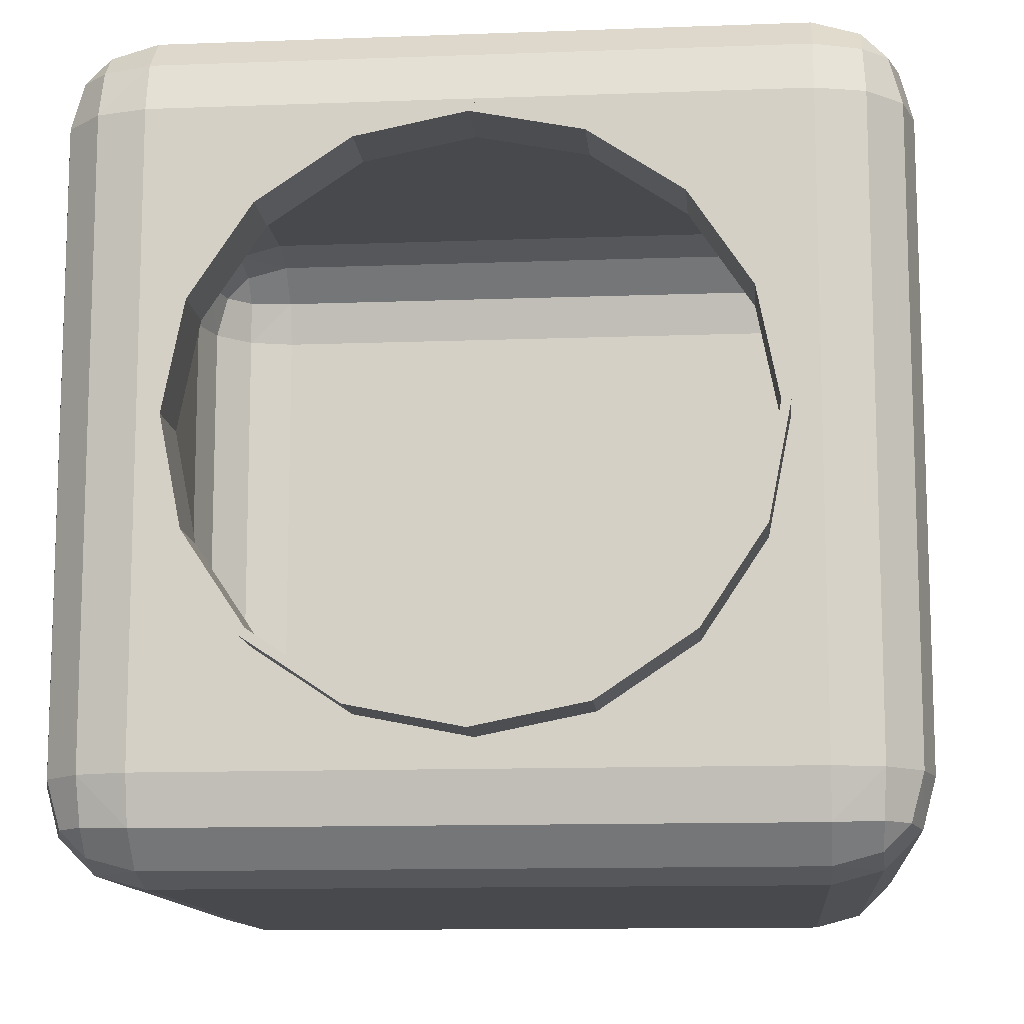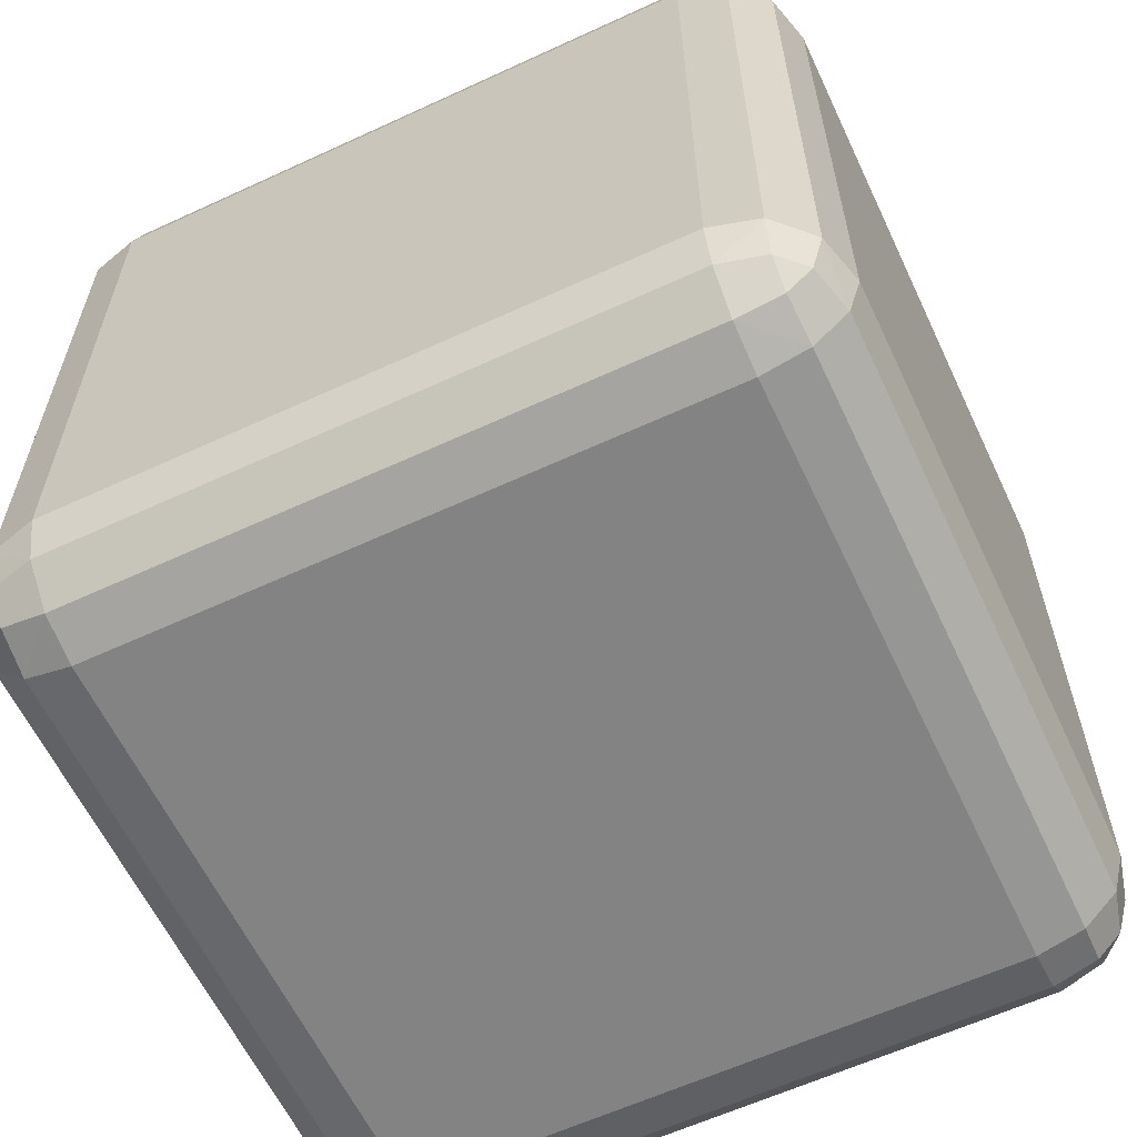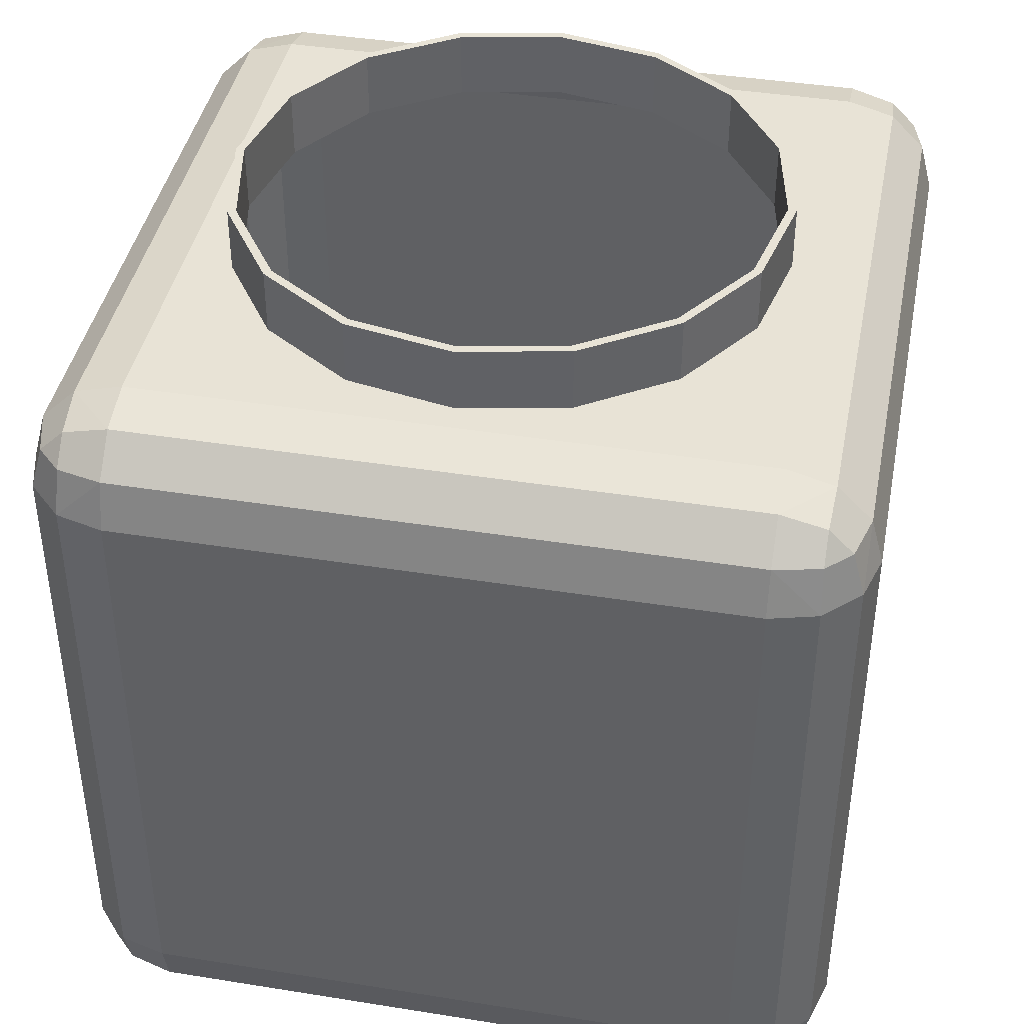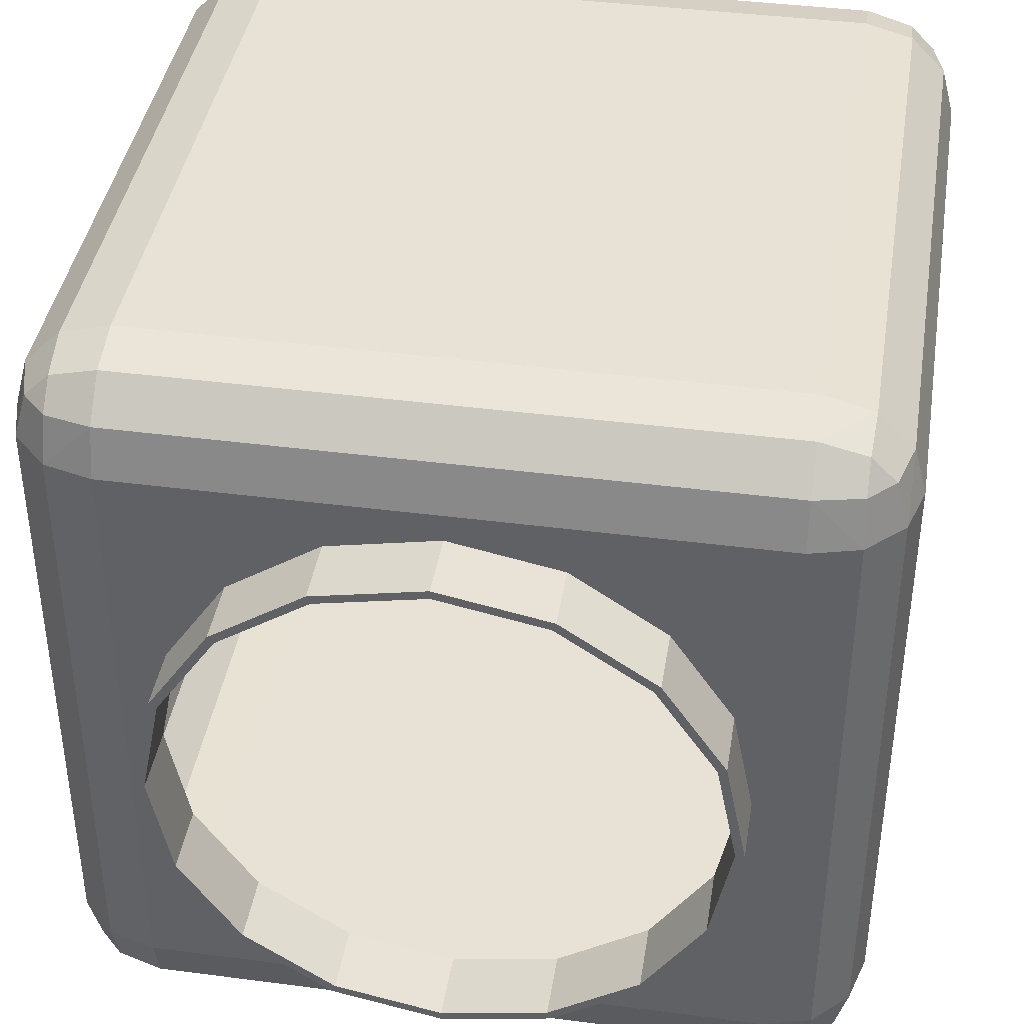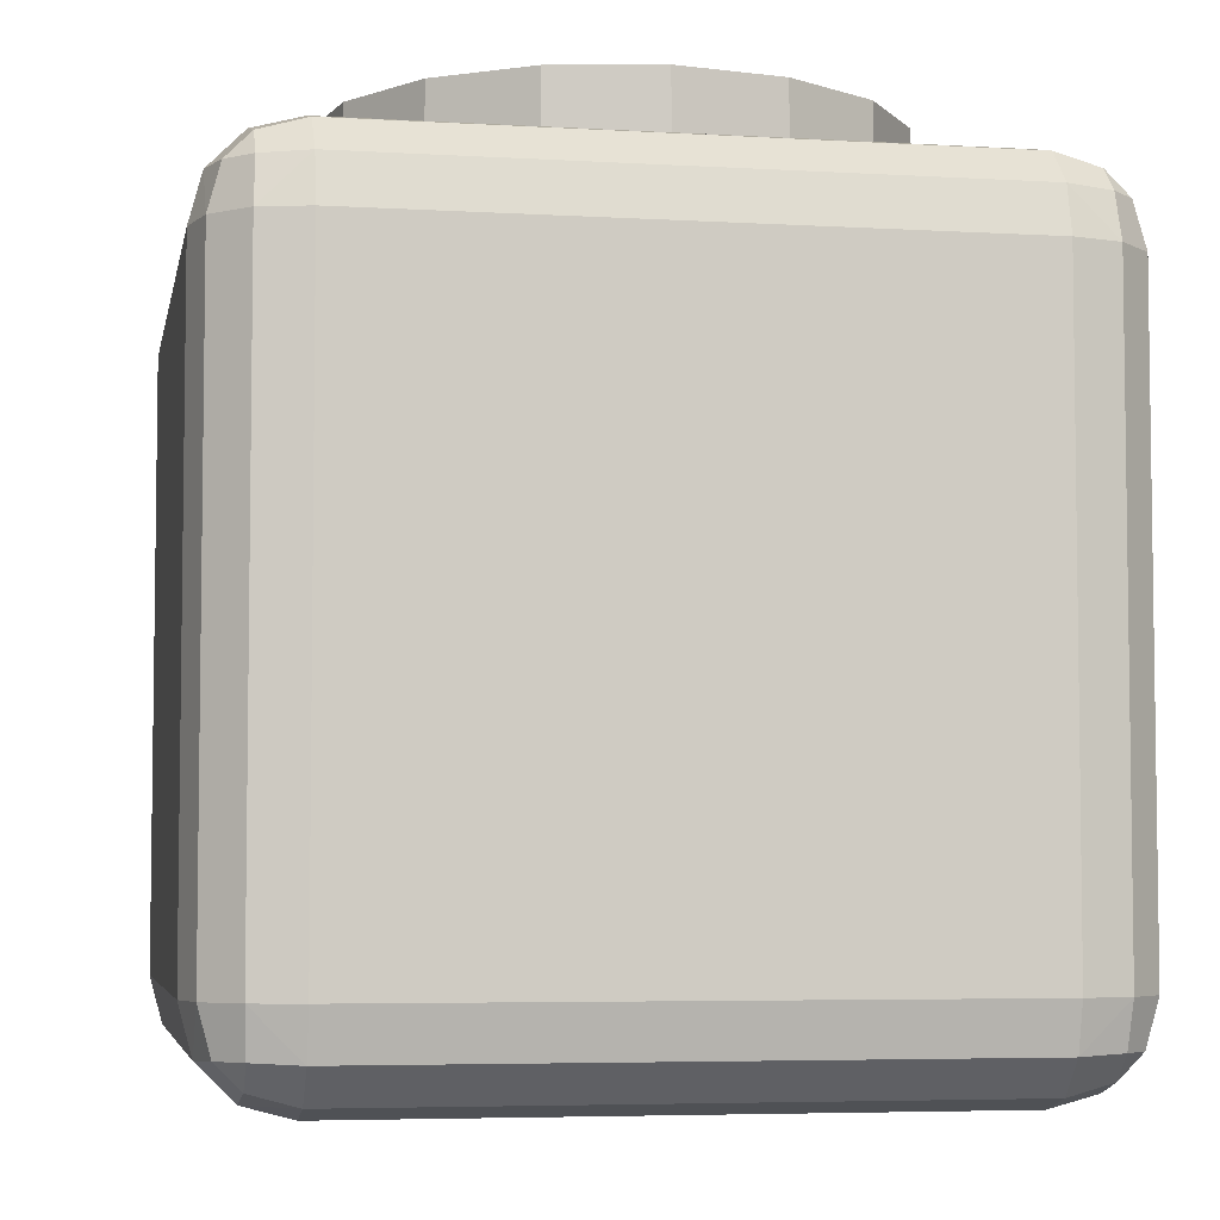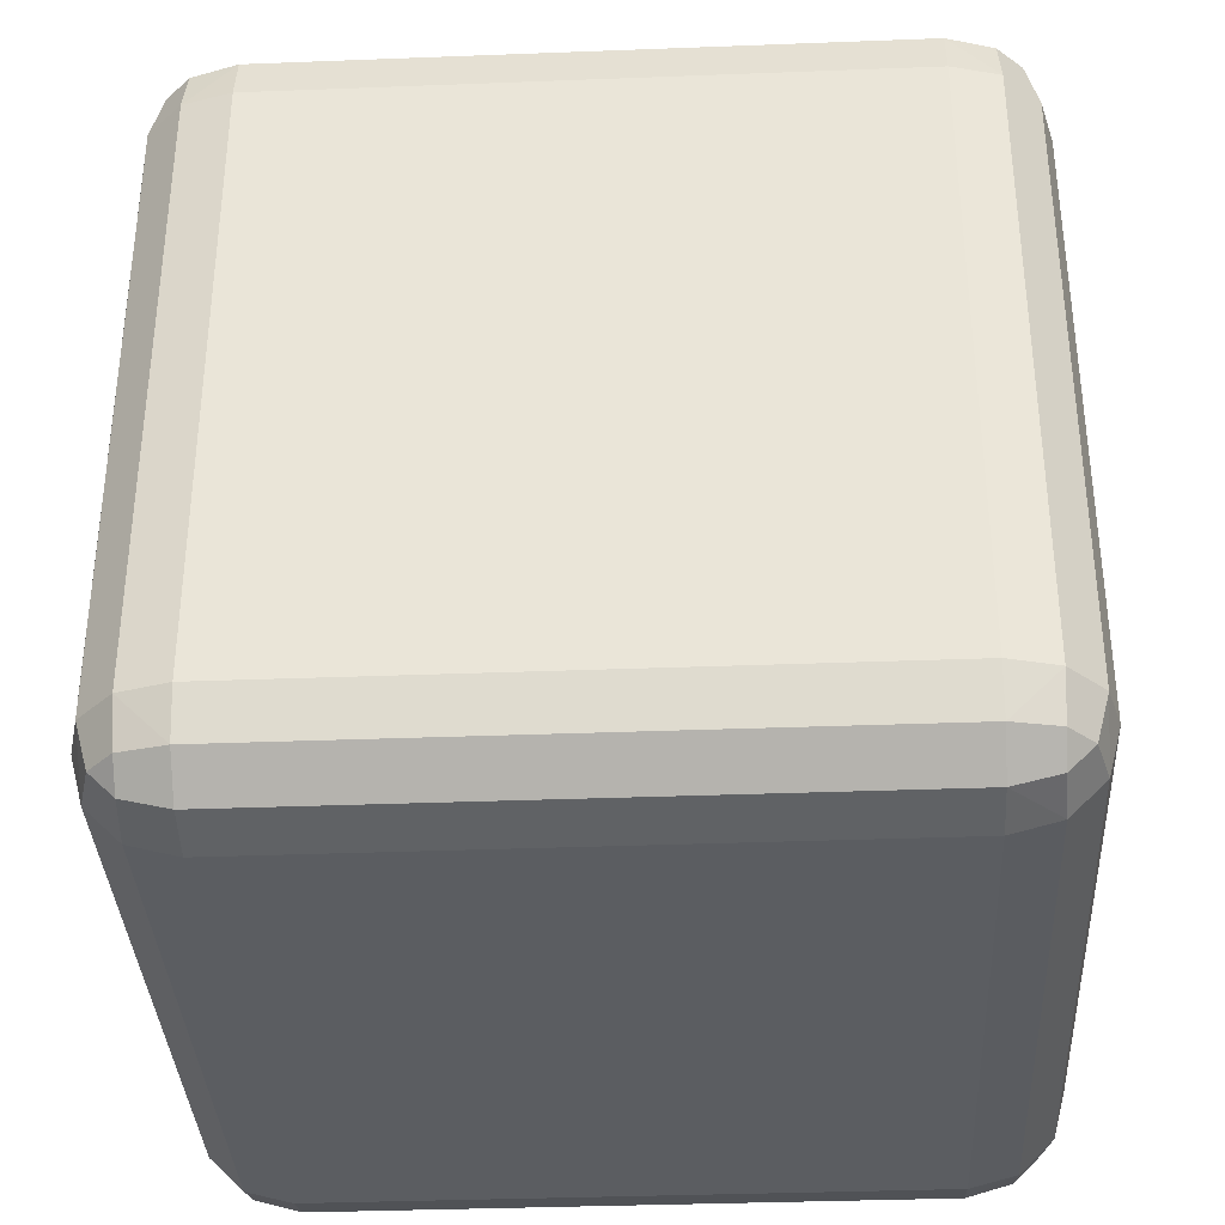
<metadata>
{"format":"obj","ext":"obj","renderer":"f3d","projection":"perspective","resolution":1024,"background":"white","views":[{"elev":-12.2,"azim":5.1,"up":"+Y"},{"elev":-61.2,"azim":-154.8,"up":"+Z"},{"elev":41.5,"azim":-169.0,"up":"+Z"},{"elev":40.5,"azim":9.1,"up":"+Y"},{"elev":-5.1,"azim":79.4,"up":"+Z"},{"elev":-35.6,"azim":92.9,"up":"+Z"}]}
</metadata>
<code>
o Cube_079
v -0.06025 -0.06025 -0.08525
v -0.06025 -0.07886 -0.06663
v -0.07886 -0.06025 -0.06663
v -0.06025 -0.06954 -0.08276
v -0.06954 -0.06025 -0.08276
v -0.06915 -0.06915 -0.08035
v -0.06954 -0.07637 -0.06663
v -0.06025 -0.07637 -0.07593
v -0.06915 -0.07396 -0.07554
v -0.07637 -0.06025 -0.07593
v -0.07637 -0.06954 -0.06663
v -0.07396 -0.06915 -0.07554
v -0.06025 -0.07886 0.05386
v -0.06025 -0.06025 0.07247
v -0.07886 -0.06025 0.05386
v -0.06025 -0.07637 0.06316
v -0.06954 -0.07637 0.05386
v -0.06915 -0.07396 0.06276
v -0.06954 -0.06025 0.06999
v -0.06025 -0.06954 0.06999
v -0.06915 -0.06915 0.06757
v -0.07637 -0.06954 0.05386
v -0.07637 -0.06025 0.06316
v -0.07396 -0.06915 0.06276
v -0.06025 0.06025 -0.08525
v -0.07886 0.06025 -0.06663
v -0.06025 0.07886 -0.06663
v -0.06954 0.06025 -0.08276
v -0.06025 0.06954 -0.08276
v -0.06915 0.06915 -0.08035
v -0.07637 0.06954 -0.06663
v -0.07637 0.06025 -0.07593
v -0.07396 0.06915 -0.07554
v -0.06025 0.07637 -0.07593
v -0.06954 0.07637 -0.06663
v -0.06915 0.07396 -0.07554
v -0.06025 0.06025 0.07247
v -0.06025 0.07886 0.05386
v -0.07886 0.06025 0.05386
v -0.06025 0.06954 0.06999
v -0.06954 0.06025 0.06999
v -0.06915 0.06915 0.06757
v -0.06954 0.07637 0.05386
v -0.06025 0.07637 0.06316
v -0.06915 0.07396 0.06276
v -0.07637 0.06025 0.06316
v -0.07637 0.06954 0.05386
v -0.07396 0.06915 0.06276
v 0.06025 -0.06025 -0.08525
v 0.07886 -0.06025 -0.06663
v 0.06025 -0.07886 -0.06663
v 0.06954 -0.06025 -0.08276
v 0.06025 -0.06954 -0.08276
v 0.06915 -0.06915 -0.08035
v 0.07637 -0.06954 -0.06663
v 0.07637 -0.06025 -0.07593
v 0.07396 -0.06915 -0.07554
v 0.06025 -0.07637 -0.07593
v 0.06954 -0.07637 -0.06663
v 0.06915 -0.07396 -0.07554
v 0.06025 -0.06025 0.07247
v 0.06025 -0.07886 0.05386
v 0.07886 -0.06025 0.05386
v 0.06025 -0.06954 0.06999
v 0.06954 -0.06025 0.06999
v 0.06915 -0.06915 0.06757
v 0.06954 -0.07637 0.05386
v 0.06025 -0.07637 0.06316
v 0.06915 -0.07396 0.06276
v 0.07637 -0.06025 0.06316
v 0.07637 -0.06954 0.05386
v 0.07396 -0.06915 0.06276
v 0.06025 0.06025 -0.08525
v 0.06025 0.07886 -0.06663
v 0.07886 0.06025 -0.06663
v 0.06025 0.06954 -0.08276
v 0.06954 0.06025 -0.08276
v 0.06915 0.06915 -0.08035
v 0.06954 0.07637 -0.06663
v 0.06025 0.07637 -0.07593
v 0.06915 0.07396 -0.07554
v 0.07637 0.06025 -0.07593
v 0.07637 0.06954 -0.06663
v 0.07396 0.06915 -0.07554
v 0.06025 0.06025 0.07247
v 0.07886 0.06025 0.05386
v 0.06025 0.07886 0.05386
v 0.06954 0.06025 0.06999
v 0.06025 0.06954 0.06999
v 0.06915 0.06915 0.06757
v 0.07637 0.06954 0.05386
v 0.07637 0.06025 0.06316
v 0.07396 0.06915 0.06276
v 0.06025 0.07637 0.06316
v 0.06954 0.07637 0.05386
v 0.06915 0.07396 0.06276
v 0.03875 0.03875 0.07247
v 0.05064 0.02097 0.07247
v 0.05481 -0 0.07247
v 0.05064 -0.02098 0.07247
v 0.03875 -0.03876 0.07247
v 0.02097 0.05064 0.07247
v 0.02097 -0.05064 0.07247
v 0 0.05481 0.07247
v 0 -0.05481 0.07247
v -0.02097 0.05064 0.07247
v -0.02097 -0.05064 0.07247
v -0.03875 0.03875 0.07247
v -0.05064 0.02097 0.07247
v -0.05481 -0 0.07247
v -0.05064 -0.02098 0.07247
v -0.03875 -0.03876 0.07247
v 0.03875 0.03875 0.08525
v 0.05064 0.02097 0.08525
v 0.05481 -0 0.08525
v 0.05064 -0.02098 0.08525
v 0.03875 -0.03876 0.08525
v 0.02097 0.05064 0.08525
v 0.02097 -0.05064 0.08525
v 0 0.05481 0.08525
v 0 -0.05481 0.08525
v -0.02097 0.05064 0.08525
v -0.02097 -0.05064 0.08525
v -0.03875 0.03875 0.08525
v -0.05064 0.02097 0.08525
v -0.05481 -0 0.08525
v -0.05064 -0.02098 0.08525
v -0.03875 -0.03876 0.08525
v 0.03756 0.03756 0.08525
v 0.04907 0.02033 0.08525
v 0.05312 -0 0.08525
v 0.04907 -0.02033 0.08525
v 0.03756 -0.03756 0.08525
v 0.02033 0.04907 0.08525
v 0.02033 -0.04907 0.08525
v 0 0.05312 0.08525
v 0 -0.05312 0.08525
v -0.02033 0.04907 0.08525
v -0.02033 -0.04907 0.08525
v -0.03756 0.03756 0.08525
v -0.04907 0.02033 0.08525
v -0.05312 -0 0.08525
v -0.04907 -0.02033 0.08525
v -0.03756 -0.03756 0.08525
v 0.03756 0.03756 0.072
v 0.04907 0.02033 0.072
v 0.05312 -0 0.072
v 0.04907 -0.02033 0.072
v 0.03756 -0.03756 0.072
v 0.02033 0.04907 0.072
v 0.02033 -0.04907 0.072
v 0 0.05312 0.072
v 0 -0.05312 0.072
v -0.02033 0.04907 0.072
v -0.02033 -0.04907 0.072
v -0.03756 0.03756 0.072
v -0.04907 0.02033 0.072
v -0.05312 -0 0.072
v -0.04907 -0.02033 0.072
v -0.03756 -0.03756 0.072
f 62 2 51
f 86 50 75
f 15 26 3
f 38 74 27
f 4 5 1
f 8 6 4
f 7 8 2
f 7 12 9
f 10 11 3
f 5 12 10
f 6 9 12
f 16 17 13
f 16 21 18
f 19 20 14
f 19 24 21
f 22 23 15
f 17 24 22
f 18 21 24
f 28 29 25
f 28 33 30
f 31 32 26
f 35 33 31
f 34 35 27
f 34 30 36
f 30 33 36
f 40 41 37
f 44 42 40
f 43 44 38
f 43 48 45
f 46 47 39
f 41 48 46
f 42 45 48
f 52 53 49
f 52 57 54
f 55 56 50
f 59 57 55
f 58 59 51
f 58 54 60
f 54 57 60
f 64 65 61
f 68 66 64
f 67 68 62
f 67 72 69
f 70 71 63
f 65 72 70
f 66 69 72
f 76 77 73
f 80 78 76
f 79 80 74
f 79 84 81
f 82 83 75
f 77 84 82
f 78 81 84
f 88 89 85
f 88 93 90
f 91 92 86
f 95 93 91
f 94 95 87
f 94 90 96
f 90 93 96
f 1 28 25
f 5 32 28
f 10 26 32
f 13 7 2
f 17 11 7
f 22 3 11
f 37 19 14
f 41 23 19
f 46 15 23
f 27 43 38
f 35 47 43
f 31 39 47
f 25 76 73
f 29 80 76
f 34 74 80
f 85 40 37
f 89 44 40
f 94 38 44
f 75 91 86
f 83 95 91
f 79 87 95
f 73 52 49
f 77 56 52
f 82 50 56
f 61 88 85
f 65 92 88
f 70 86 92
f 51 67 62
f 59 71 67
f 55 63 71
f 49 4 1
f 53 8 4
f 58 2 8
f 14 64 61
f 20 68 64
f 16 62 68
f 73 1 25
f 14 105 107
f 85 104 102
f 110 109 37
f 61 99 100
f 104 118 102
f 107 121 105
f 109 124 108
f 98 113 97
f 106 124 108
f 110 125 109
f 98 115 99
f 97 118 102
f 111 126 110
f 99 116 100
f 105 119 103
f 112 127 111
f 100 117 101
f 106 120 104
f 112 123 107
f 103 117 101
f 129 150 134
f 130 147 131
f 135 149 133
f 131 148 132
f 136 150 134
f 132 149 133
f 137 151 135
f 141 156 140
f 138 152 136
f 142 157 141
f 139 153 137
f 143 158 142
f 138 156 140
f 144 159 143
f 130 145 129
f 144 155 139
f 113 134 118
f 130 113 114
f 114 131 115
f 115 132 116
f 116 133 117
f 117 135 133
f 121 135 119
f 121 139 137
f 128 139 123
f 144 127 128
f 143 126 127
f 142 125 126
f 125 140 124
f 138 124 122
f 120 138 136
f 120 134 118
f 62 13 2
f 86 63 50
f 15 39 26
f 38 87 74
f 4 6 5
f 8 9 6
f 7 9 8
f 7 11 12
f 10 12 11
f 5 6 12
f 16 18 17
f 16 20 21
f 19 21 20
f 19 23 24
f 22 24 23
f 17 18 24
f 28 30 29
f 28 32 33
f 31 33 32
f 35 36 33
f 34 36 35
f 34 29 30
f 40 42 41
f 44 45 42
f 43 45 44
f 43 47 48
f 46 48 47
f 41 42 48
f 52 54 53
f 52 56 57
f 55 57 56
f 59 60 57
f 58 60 59
f 58 53 54
f 64 66 65
f 68 69 66
f 67 69 68
f 67 71 72
f 70 72 71
f 65 66 72
f 76 78 77
f 80 81 78
f 79 81 80
f 79 83 84
f 82 84 83
f 77 78 84
f 88 90 89
f 88 92 93
f 91 93 92
f 95 96 93
f 94 96 95
f 94 89 90
f 1 5 28
f 5 10 32
f 10 3 26
f 13 17 7
f 17 22 11
f 22 15 3
f 37 41 19
f 41 46 23
f 46 39 15
f 27 35 43
f 35 31 47
f 31 26 39
f 25 29 76
f 29 34 80
f 34 27 74
f 85 89 40
f 89 94 44
f 94 87 38
f 75 83 91
f 83 79 95
f 79 74 87
f 73 77 52
f 77 82 56
f 82 75 50
f 61 65 88
f 65 70 92
f 70 63 86
f 51 59 67
f 59 55 71
f 55 50 63
f 49 53 4
f 53 58 8
f 58 51 2
f 14 20 64
f 20 16 68
f 16 13 62
f 73 49 1
f 61 101 103
f 61 103 105
f 107 112 14
f 14 61 105
f 37 108 106
f 37 106 104
f 102 97 85
f 85 37 104
f 14 112 111
f 14 111 110
f 109 108 37
f 37 14 110
f 85 97 98
f 85 98 99
f 100 101 61
f 61 85 99
f 104 120 118
f 107 123 121
f 109 125 124
f 98 114 113
f 106 122 124
f 110 126 125
f 98 114 115
f 97 113 118
f 111 127 126
f 99 115 116
f 105 121 119
f 112 128 127
f 100 116 117
f 106 122 120
f 112 128 123
f 103 119 117
f 129 145 150
f 130 146 147
f 135 151 149
f 131 147 148
f 136 152 150
f 132 148 149
f 137 153 151
f 141 157 156
f 138 154 152
f 142 158 157
f 139 155 153
f 143 159 158
f 138 154 156
f 144 160 159
f 130 146 145
f 144 160 155
f 113 129 134
f 130 129 113
f 114 130 131
f 115 131 132
f 116 132 133
f 117 119 135
f 121 137 135
f 121 123 139
f 128 144 139
f 144 143 127
f 143 142 126
f 142 141 125
f 125 141 140
f 138 140 124
f 120 122 138
f 120 136 134

</code>
